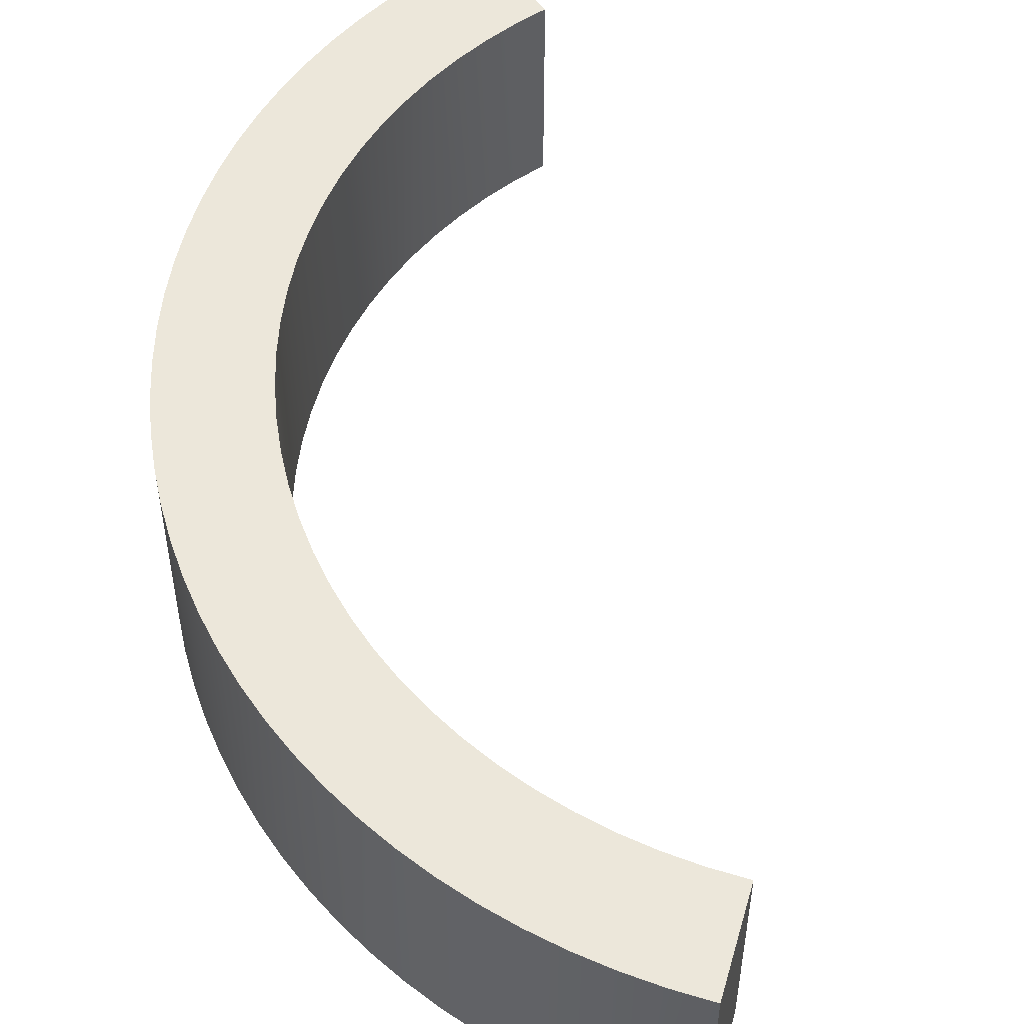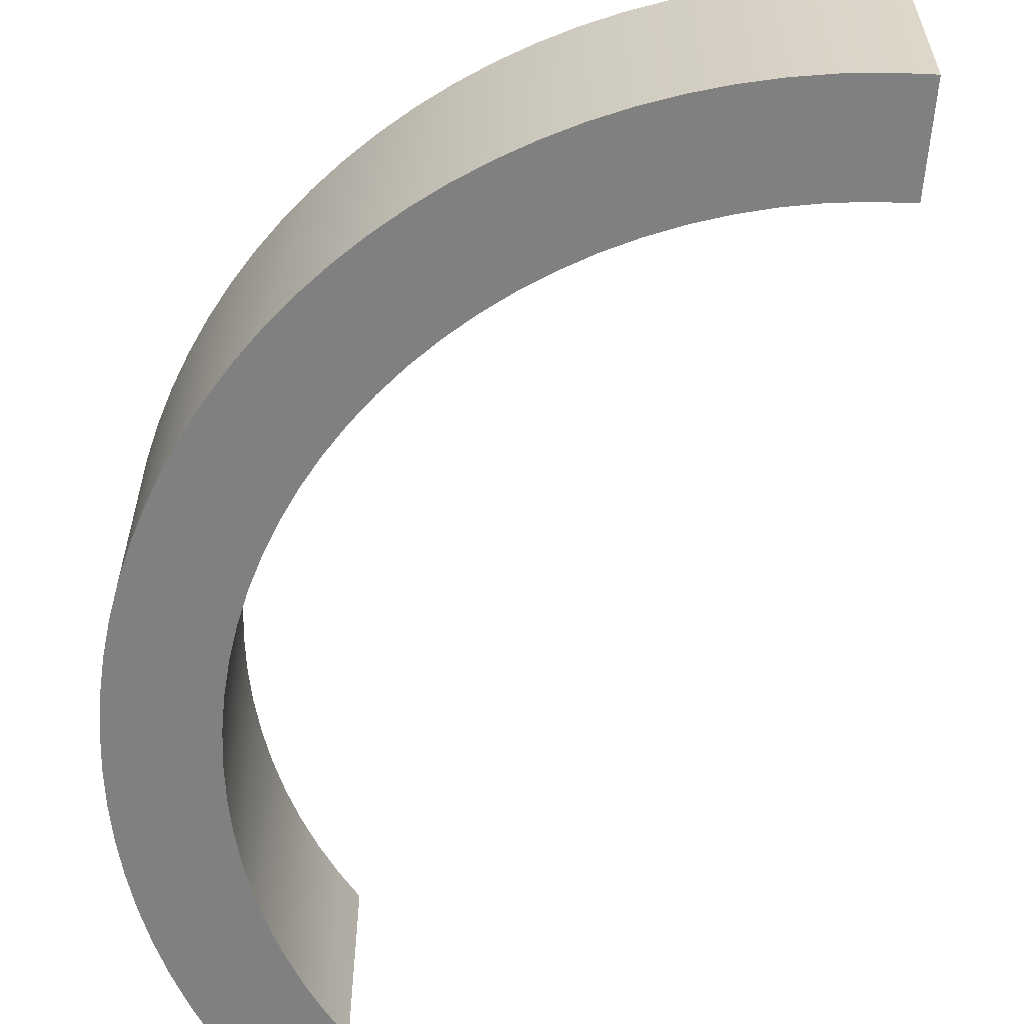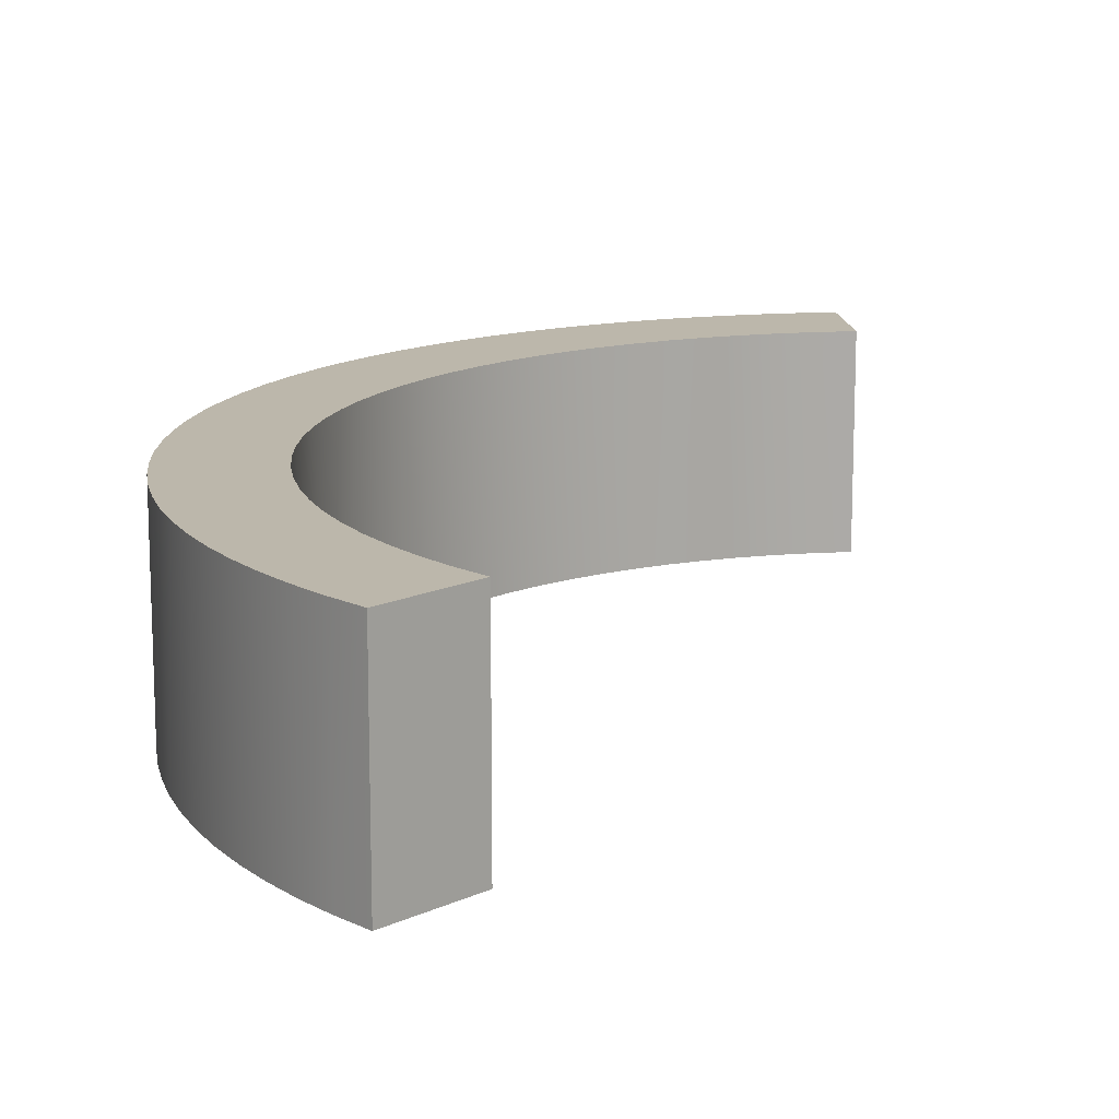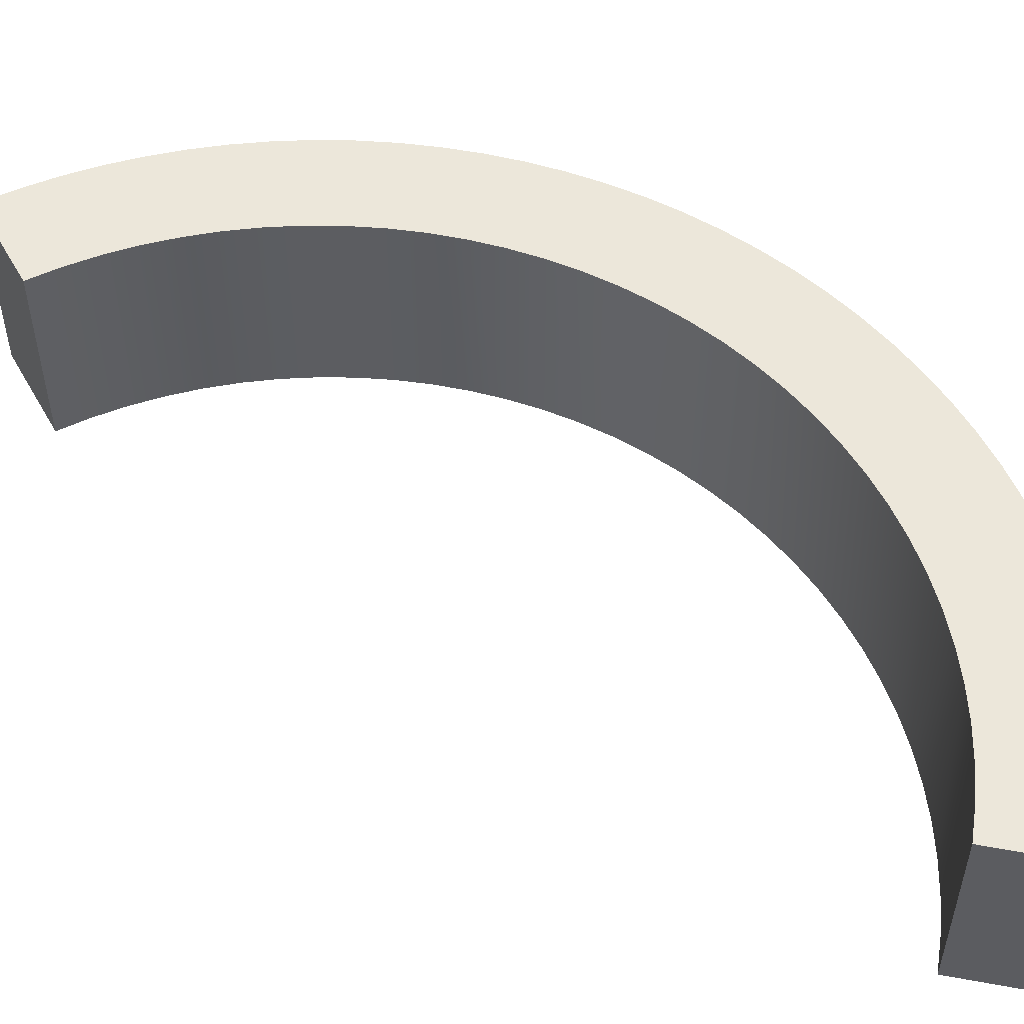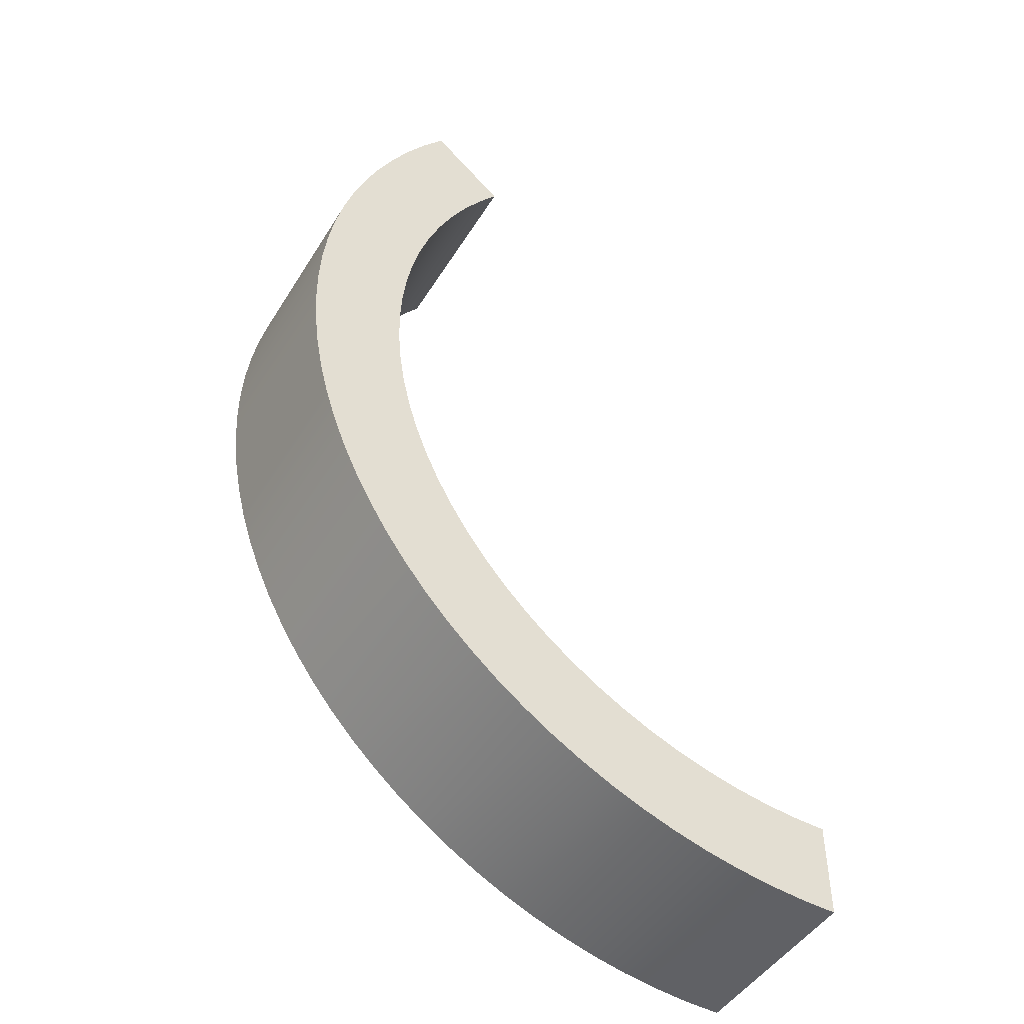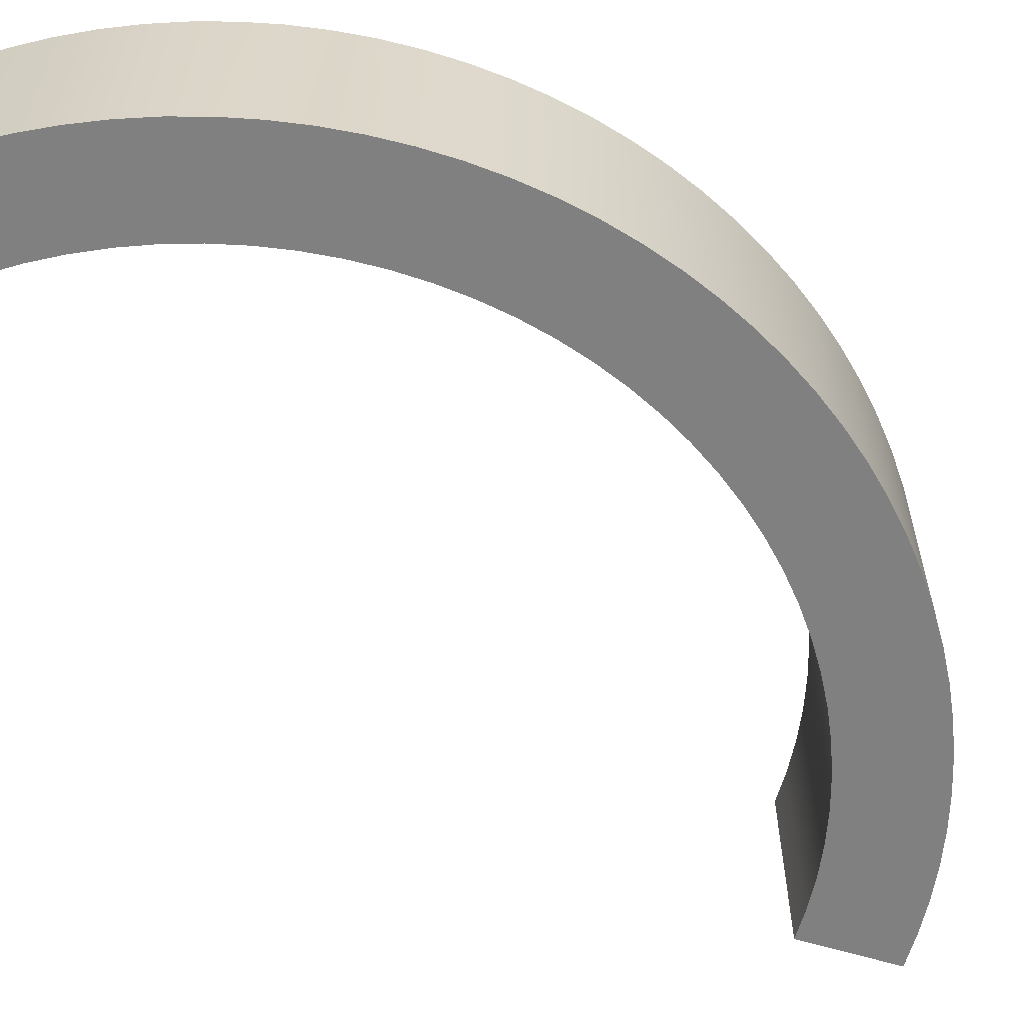
<metadata>
{"format":"obj","ext":"obj","renderer":"f3d","projection":"perspective","resolution":1024,"background":"white","views":[{"elev":52.7,"azim":-33.9,"up":"+Y"},{"elev":-60.1,"azim":-54.2,"up":"+Y"},{"elev":14.3,"azim":-5.5,"up":"+Y"},{"elev":53.2,"azim":101.1,"up":"+Y"},{"elev":-46.7,"azim":-30.2,"up":"+Z"},{"elev":-60.2,"azim":-157.4,"up":"+Y"}]}
</metadata>
<code>
o empty_2
v 0 0 -45
v -2.758 0 -44.92
v -5.505 0 -44.66
v -8.232 0 -44.24
v -10.93 0 -43.65
v -13.58 0 -42.9
v -16.19 0 -41.99
v -18.73 0 -40.92
v -21.2 0 -39.69
v -23.59 0 -38.32
v -25.9 0 -36.8
v -28.1 0 -35.14
v -30.21 0 -33.36
v -32.19 0 -31.44
v -34.06 0 -29.41
v -35.8 0 -27.27
v -37.4 0 -25.02
v -38.86 0 -22.68
v -40.18 0 -20.26
v -41.35 0 -17.76
v -42.36 0 -15.19
v -43.21 0 -12.57
v -43.9 0 -9.895
v -44.42 0 -7.186
v -44.78 0 -4.45
v -44.97 0 -1.698
v -44.99 0 1.061
v -44.84 0 3.816
v -44.52 0 6.557
v -44.03 0 9.273
v -43.38 0 11.95
v -42.57 0 14.59
v -41.59 0 17.17
v -40.46 0 19.69
v -39.18 0 22.13
v -37.75 0 24.49
v -36.18 0 26.76
v -34.47 0 28.93
v -34.47 15 28.93
v 0 15 -45
v -2.758 15 -44.92
v -5.505 15 -44.66
v -8.232 15 -44.24
v -10.93 15 -43.65
v -13.58 15 -42.9
v -16.19 15 -41.99
v -18.73 15 -40.92
v -21.2 15 -39.69
v -23.59 15 -38.32
v -25.9 15 -36.8
v -28.1 15 -35.14
v -30.21 15 -33.36
v -32.19 15 -31.44
v -34.06 15 -29.41
v -35.8 15 -27.27
v -37.4 15 -25.02
v -38.86 15 -22.68
v -40.18 15 -20.26
v -41.35 15 -17.76
v -42.36 15 -15.19
v -43.21 15 -12.57
v -43.9 15 -9.895
v -44.42 15 -7.186
v -44.78 15 -4.45
v -44.97 15 -1.698
v -44.99 15 1.061
v -44.84 15 3.816
v -44.52 15 6.557
v -44.03 15 9.273
v -43.38 15 11.95
v -42.57 15 14.59
v -41.59 15 17.17
v -40.46 15 19.69
v -39.18 15 22.13
v -37.75 15 24.49
v -36.18 15 26.76
v -28.73 15 24.1
v -34.47 15 28.93
v 0 15 -37.5
v -2.576 15 -37.41
v -5.14 15 -37.15
v -7.68 15 -36.71
v -10.18 15 -36.09
v -12.64 15 -35.31
v -15.03 15 -34.35
v -17.36 15 -33.24
v -19.6 15 -31.97
v -21.75 15 -30.55
v -23.8 15 -28.98
v -25.73 15 -27.28
v -27.55 15 -25.44
v -29.23 15 -23.49
v -30.77 15 -21.43
v -32.17 15 -19.26
v -33.42 15 -17.01
v -34.51 15 -14.67
v -35.44 15 -12.27
v -36.2 15 -9.801
v -36.78 15 -7.292
v -37.2 15 -4.747
v -37.44 15 -2.18
v -37.5 15 0.3967
v -37.38 15 2.972
v -37.09 15 5.533
v -36.62 15 8.068
v -35.98 15 10.56
v -35.17 15 13.01
v -34.19 15 15.4
v -33.05 15 17.71
v -31.76 15 19.94
v -30.31 15 22.07
v 0 15 -45
v -2.758 15 -44.92
v -5.505 15 -44.66
v -8.232 15 -44.24
v -10.93 15 -43.65
v -13.58 15 -42.9
v -16.19 15 -41.99
v -18.73 15 -40.92
v -21.2 15 -39.69
v -23.59 15 -38.32
v -25.9 15 -36.8
v -28.1 15 -35.14
v -30.21 15 -33.36
v -32.19 15 -31.44
v -34.06 15 -29.41
v -35.8 15 -27.27
v -37.4 15 -25.02
v -38.86 15 -22.68
v -40.18 15 -20.26
v -41.35 15 -17.76
v -42.36 15 -15.19
v -43.21 15 -12.57
v -43.9 15 -9.895
v -44.42 15 -7.186
v -44.78 15 -4.45
v -44.97 15 -1.698
v -44.99 15 1.061
v -44.84 15 3.816
v -44.52 15 6.557
v -44.03 15 9.273
v -43.38 15 11.95
v -42.57 15 14.59
v -41.59 15 17.17
v -40.46 15 19.69
v -39.18 15 22.13
v -37.75 15 24.49
v -36.18 15 26.76
v 0 0 -45
v 0 0 -37.5
v -2.758 0 -44.92
v -5.505 0 -44.66
v -8.232 0 -44.24
v -10.93 0 -43.65
v -13.58 0 -42.9
v -16.19 0 -41.99
v -18.73 0 -40.92
v -21.2 0 -39.69
v -23.59 0 -38.32
v -25.9 0 -36.8
v -28.1 0 -35.14
v -30.21 0 -33.36
v -32.19 0 -31.44
v -34.06 0 -29.41
v -35.8 0 -27.27
v -37.4 0 -25.02
v -38.86 0 -22.68
v -40.18 0 -20.26
v -41.35 0 -17.76
v -42.36 0 -15.19
v -43.21 0 -12.57
v -43.9 0 -9.895
v -44.42 0 -7.186
v -44.78 0 -4.45
v -44.97 0 -1.698
v -44.99 0 1.061
v -44.84 0 3.816
v -44.52 0 6.557
v -44.03 0 9.273
v -43.38 0 11.95
v -42.57 0 14.59
v -41.59 0 17.17
v -40.46 0 19.69
v -39.18 0 22.13
v -37.75 0 24.49
v -36.18 0 26.76
v -34.47 0 28.93
v -28.73 0 24.1
v -2.576 0 -37.41
v -5.14 0 -37.15
v -7.68 0 -36.71
v -10.18 0 -36.09
v -12.64 0 -35.31
v -15.03 0 -34.35
v -17.36 0 -33.24
v -19.6 0 -31.97
v -21.75 0 -30.55
v -23.8 0 -28.98
v -25.73 0 -27.28
v -27.55 0 -25.44
v -29.23 0 -23.49
v -30.77 0 -21.43
v -32.17 0 -19.26
v -33.42 0 -17.01
v -34.51 0 -14.67
v -35.44 0 -12.27
v -36.2 0 -9.801
v -36.78 0 -7.292
v -37.2 0 -4.747
v -37.44 0 -2.18
v -37.5 0 0.3967
v -37.38 0 2.972
v -37.09 0 5.533
v -36.62 0 8.068
v -35.98 0 10.56
v -35.17 0 13.01
v -34.19 0 15.4
v -33.05 0 17.71
v -31.76 0 19.94
v -30.31 0 22.07
v -28.73 0 24.1
v -28.73 15 24.1
v -34.47 0 28.93
v -34.47 15 28.93
v 0 0 -37.5
v 0 15 -37.5
v -2.576 0 -37.41
v -5.14 0 -37.15
v -7.68 0 -36.71
v -10.18 0 -36.09
v -12.64 0 -35.31
v -15.03 0 -34.35
v -17.36 0 -33.24
v -19.6 0 -31.97
v -21.75 0 -30.55
v -23.8 0 -28.98
v -25.73 0 -27.28
v -27.55 0 -25.44
v -29.23 0 -23.49
v -30.77 0 -21.43
v -32.17 0 -19.26
v -33.42 0 -17.01
v -34.51 0 -14.67
v -35.44 0 -12.27
v -36.2 0 -9.801
v -36.78 0 -7.292
v -37.2 0 -4.747
v -37.44 0 -2.18
v -37.5 0 0.3967
v -37.38 0 2.972
v -37.09 0 5.533
v -36.62 0 8.068
v -35.98 0 10.56
v -35.17 0 13.01
v -34.19 0 15.4
v -33.05 0 17.71
v -31.76 0 19.94
v -30.31 0 22.07
v -28.73 0 24.1
v -28.73 15 24.1
v -2.576 15 -37.41
v -5.14 15 -37.15
v -7.68 15 -36.71
v -10.18 15 -36.09
v -12.64 15 -35.31
v -15.03 15 -34.35
v -17.36 15 -33.24
v -19.6 15 -31.97
v -21.75 15 -30.55
v -23.8 15 -28.98
v -25.73 15 -27.28
v -27.55 15 -25.44
v -29.23 15 -23.49
v -30.77 15 -21.43
v -32.17 15 -19.26
v -33.42 15 -17.01
v -34.51 15 -14.67
v -35.44 15 -12.27
v -36.2 15 -9.801
v -36.78 15 -7.292
v -37.2 15 -4.747
v -37.44 15 -2.18
v -37.5 15 0.3967
v -37.38 15 2.972
v -37.09 15 5.533
v -36.62 15 8.068
v -35.98 15 10.56
v -35.17 15 13.01
v -34.19 15 15.4
v -33.05 15 17.71
v -31.76 15 19.94
v -30.31 15 22.07
v 0 0 -45
v 0 15 -45
v 0 0 -37.5
v 0 15 -37.5
f 37 38 39
f 37 39 76
f 36 75 74
f 36 76 75
f 36 37 76
f 35 36 74
f 34 73 72
f 34 74 73
f 34 35 74
f 33 34 72
f 32 33 72
f 32 71 70
f 32 72 71
f 31 32 70
f 30 31 70
f 30 70 69
f 29 30 69
f 29 68 67
f 29 69 68
f 28 29 67
f 27 28 67
f 27 67 66
f 26 27 66
f 26 66 65
f 25 26 65
f 25 64 63
f 25 65 64
f 24 25 63
f 23 24 63
f 23 63 62
f 22 23 62
f 22 61 60
f 22 62 61
f 21 22 60
f 20 21 60
f 20 59 58
f 20 60 59
f 19 20 58
f 18 19 58
f 18 57 56
f 18 58 57
f 17 18 56
f 16 56 55
f 16 17 56
f 15 54 53
f 15 55 54
f 15 16 55
f 14 15 53
f 13 53 52
f 13 14 53
f 12 51 50
f 12 52 51
f 12 13 52
f 11 12 50
f 10 50 49
f 10 11 50
f 9 49 48
f 9 10 49
f 8 48 47
f 8 9 48
f 7 8 47
f 7 46 45
f 7 47 46
f 6 7 45
f 5 6 45
f 5 44 43
f 5 45 44
f 4 5 43
f 3 4 43
f 3 43 42
f 2 3 42
f 2 42 41
f 1 2 41
f 1 41 40
f 90 124 125
f 91 125 126
f 91 90 125
f 89 123 124
f 89 124 90
f 92 91 126
f 92 126 127
f 88 123 89
f 88 122 123
f 93 127 128
f 93 92 127
f 87 122 88
f 87 120 121
f 87 121 122
f 94 128 129
f 94 93 128
f 86 120 87
f 86 119 120
f 95 129 130
f 95 94 129
f 85 119 86
f 85 118 119
f 96 95 130
f 96 130 131
f 96 131 132
f 84 117 118
f 84 118 85
f 97 96 132
f 97 132 133
f 83 116 117
f 83 117 84
f 98 97 133
f 98 133 134
f 82 115 116
f 82 116 83
f 99 98 134
f 99 134 135
f 81 114 115
f 81 115 82
f 100 135 136
f 100 99 135
f 80 113 114
f 80 114 81
f 101 136 137
f 101 100 136
f 79 113 80
f 79 112 113
f 102 101 137
f 102 137 138
f 103 102 138
f 103 138 139
f 104 103 139
f 104 139 140
f 104 140 141
f 105 141 142
f 105 104 141
f 106 142 143
f 106 105 142
f 107 143 144
f 107 106 143
f 108 144 145
f 108 107 144
f 109 145 146
f 109 108 145
f 110 109 146
f 110 146 147
f 111 110 147
f 111 147 148
f 77 111 148
f 77 148 78
f 199 163 162
f 200 164 163
f 200 163 199
f 198 162 161
f 198 199 162
f 201 164 200
f 201 165 164
f 197 161 160
f 197 198 161
f 202 166 165
f 202 165 201
f 196 197 160
f 196 159 158
f 196 160 159
f 203 167 166
f 203 166 202
f 195 158 157
f 195 196 158
f 204 168 167
f 204 169 168
f 204 167 203
f 194 195 157
f 194 157 156
f 205 170 169
f 205 169 204
f 193 156 155
f 193 194 156
f 206 171 170
f 206 170 205
f 192 155 154
f 192 193 155
f 207 172 171
f 207 171 206
f 191 154 153
f 191 192 154
f 208 173 172
f 208 172 207
f 190 153 152
f 190 191 153
f 209 174 173
f 209 173 208
f 189 152 151
f 189 190 152
f 210 175 174
f 210 174 209
f 150 151 149
f 150 189 151
f 211 176 175
f 211 175 210
f 212 177 176
f 212 176 211
f 213 178 177
f 213 179 178
f 213 177 212
f 214 180 179
f 214 179 213
f 215 181 180
f 215 180 214
f 216 182 181
f 216 181 215
f 217 183 182
f 217 182 216
f 218 184 183
f 218 183 217
f 219 184 218
f 219 185 184
f 220 185 219
f 220 186 185
f 188 186 220
f 188 187 186
f 222 223 221
f 224 223 222
f 261 225 226
f 261 227 225
f 262 228 227
f 262 227 261
f 263 229 228
f 263 228 262
f 264 230 229
f 264 231 230
f 264 229 263
f 265 232 231
f 265 231 264
f 266 232 265
f 267 233 232
f 267 232 266
f 268 233 267
f 268 234 233
f 269 234 268
f 269 235 234
f 270 236 235
f 270 235 269
f 271 237 236
f 271 236 270
f 272 238 237
f 272 237 271
f 273 239 238
f 273 238 272
f 274 240 239
f 274 241 240
f 274 239 273
f 275 241 274
f 276 242 241
f 276 243 242
f 276 241 275
f 277 244 243
f 277 243 276
f 278 244 277
f 279 245 244
f 279 244 278
f 280 246 245
f 280 247 246
f 280 245 279
f 281 247 280
f 282 248 247
f 282 247 281
f 283 249 248
f 283 250 249
f 283 248 282
f 284 250 283
f 285 251 250
f 285 250 284
f 286 252 251
f 286 253 252
f 286 251 285
f 287 253 286
f 288 254 253
f 288 255 254
f 288 253 287
f 289 255 288
f 290 256 255
f 290 257 256
f 290 255 289
f 291 257 290
f 292 258 257
f 292 259 258
f 292 257 291
f 260 259 292
f 296 293 294
f 296 295 293

</code>
